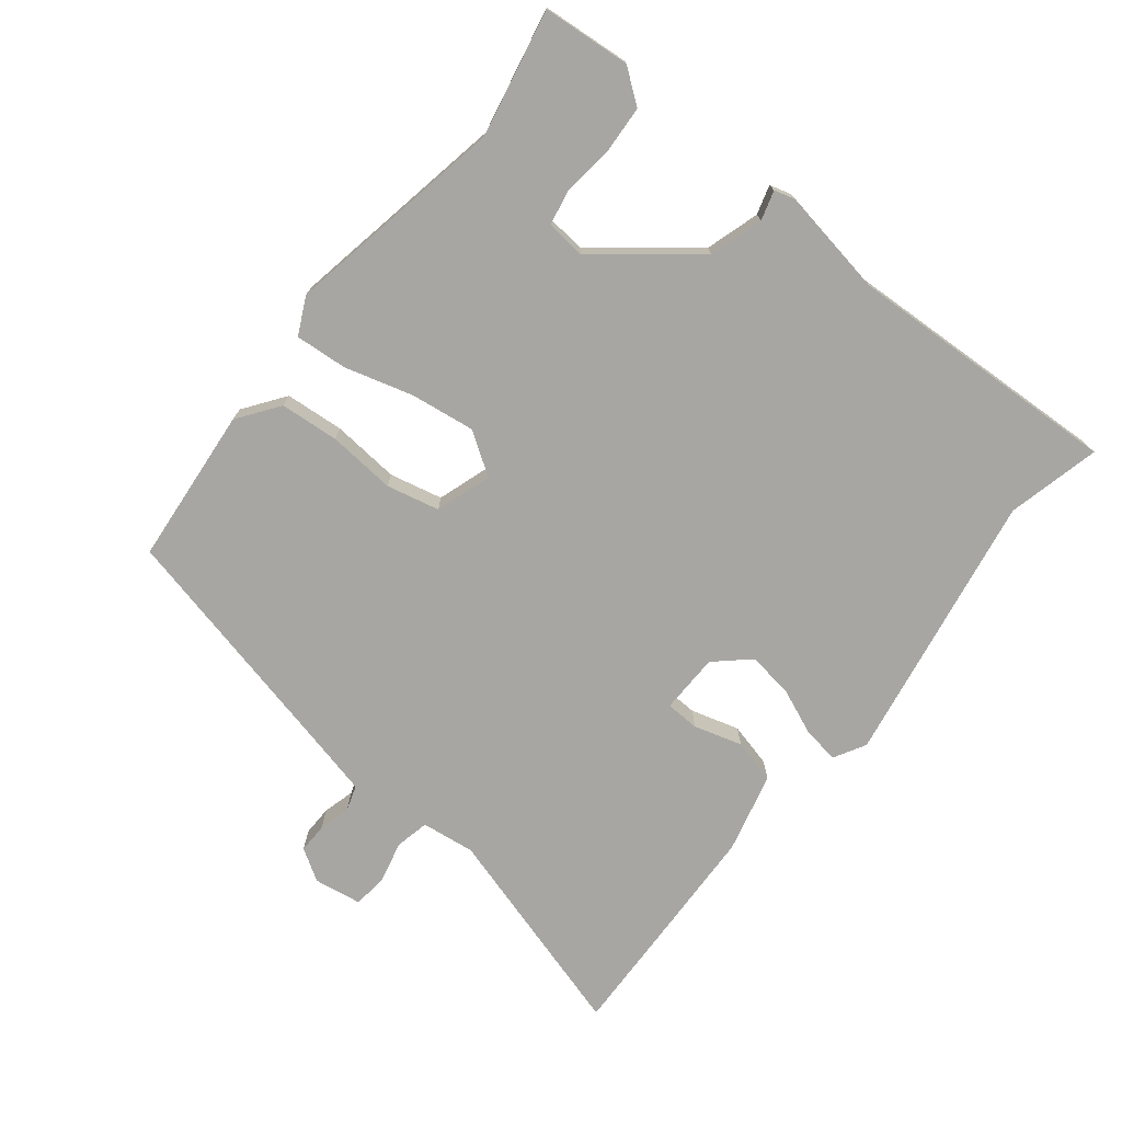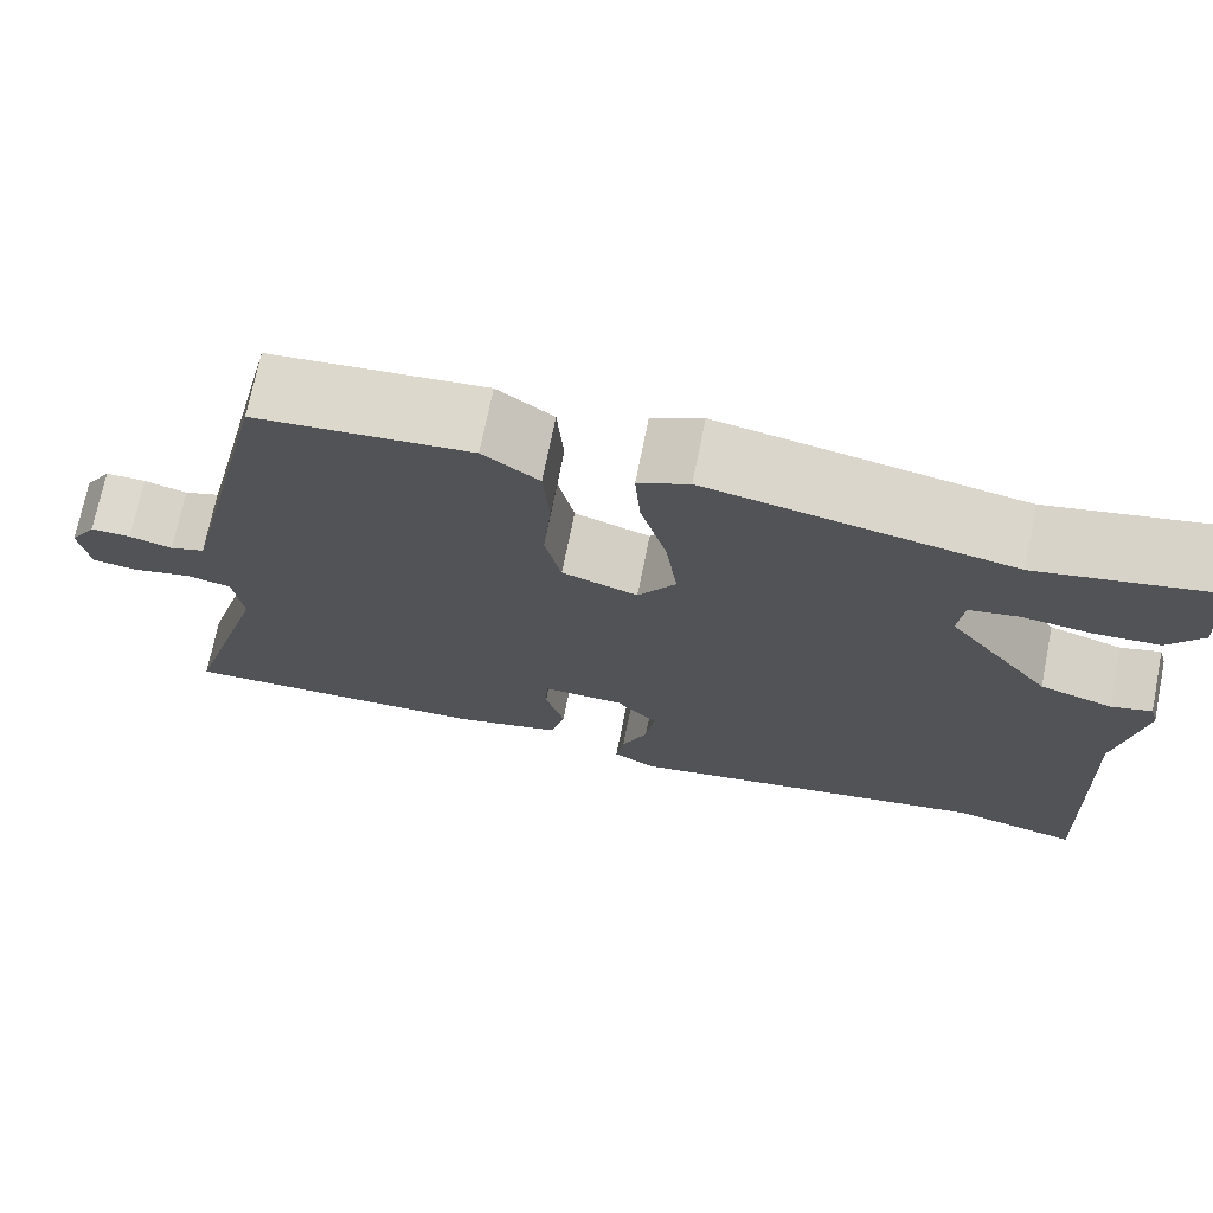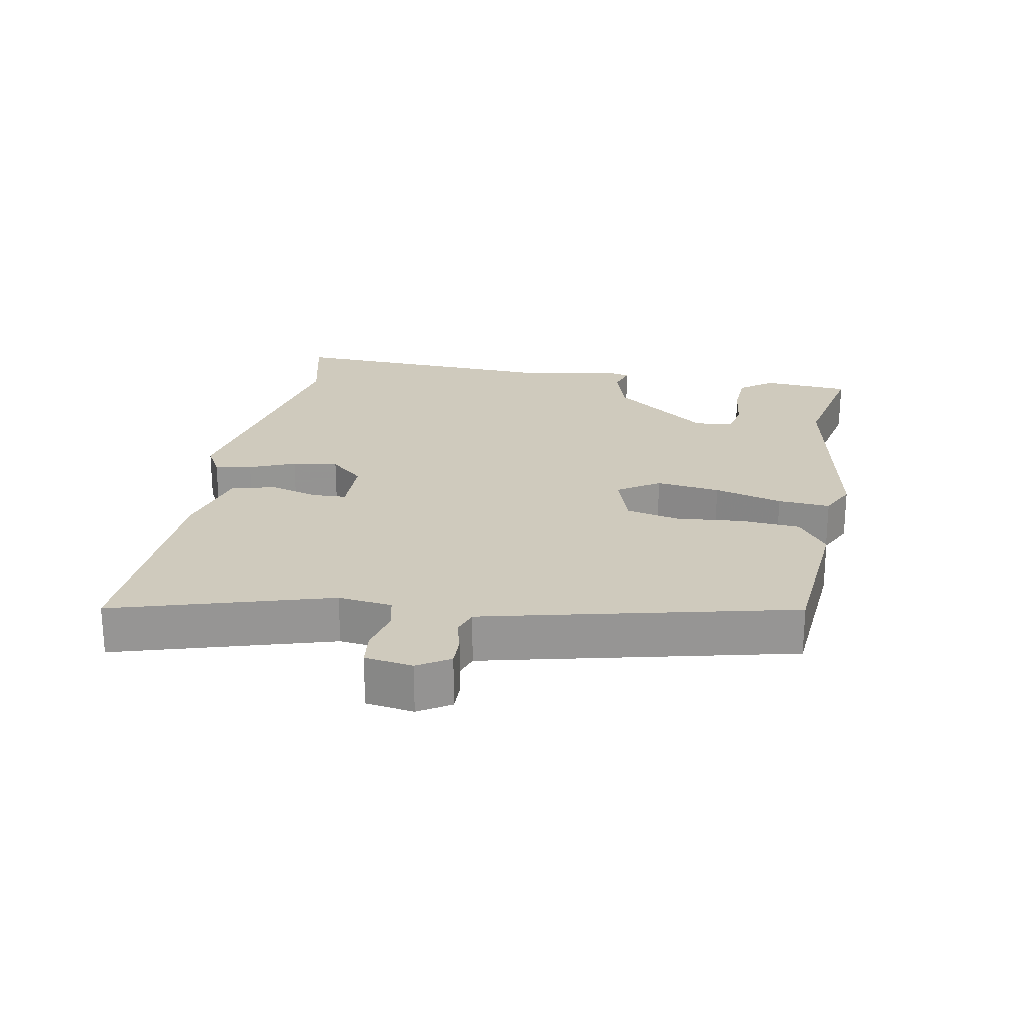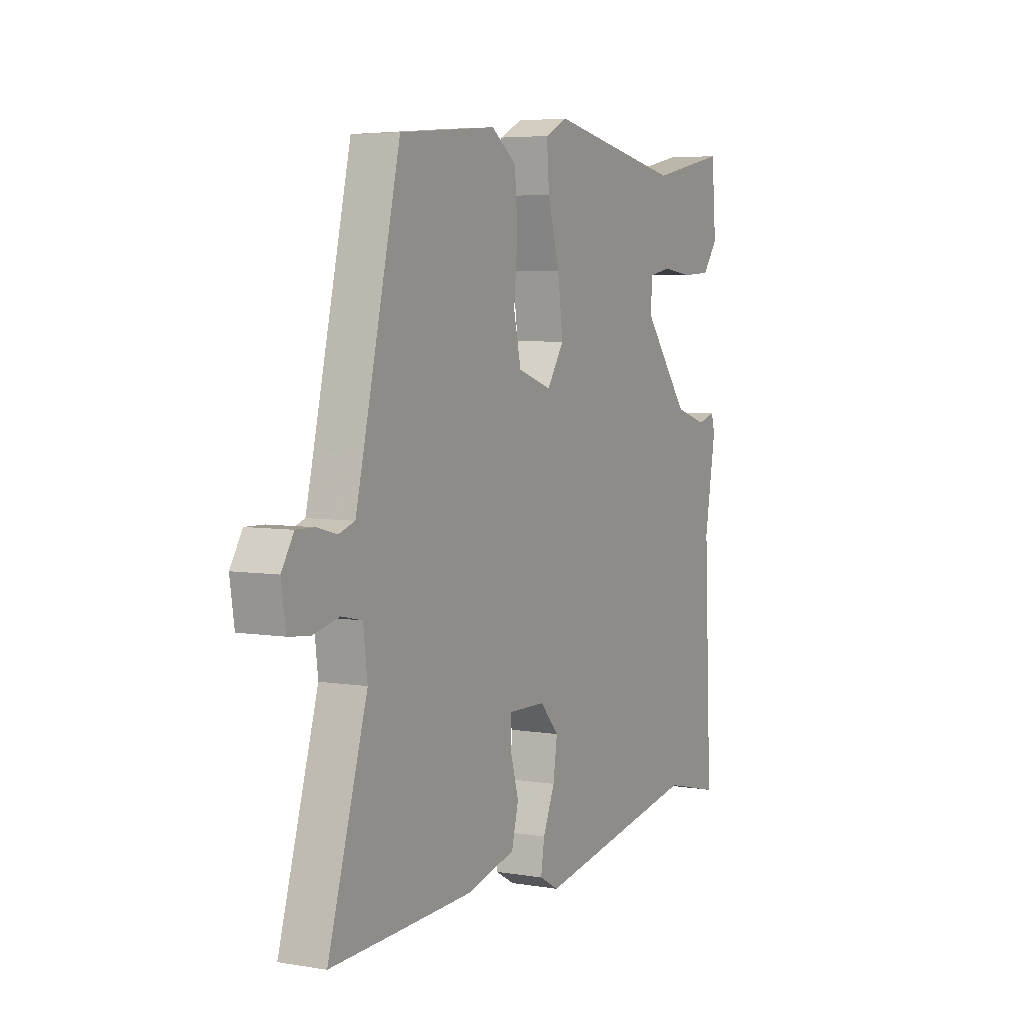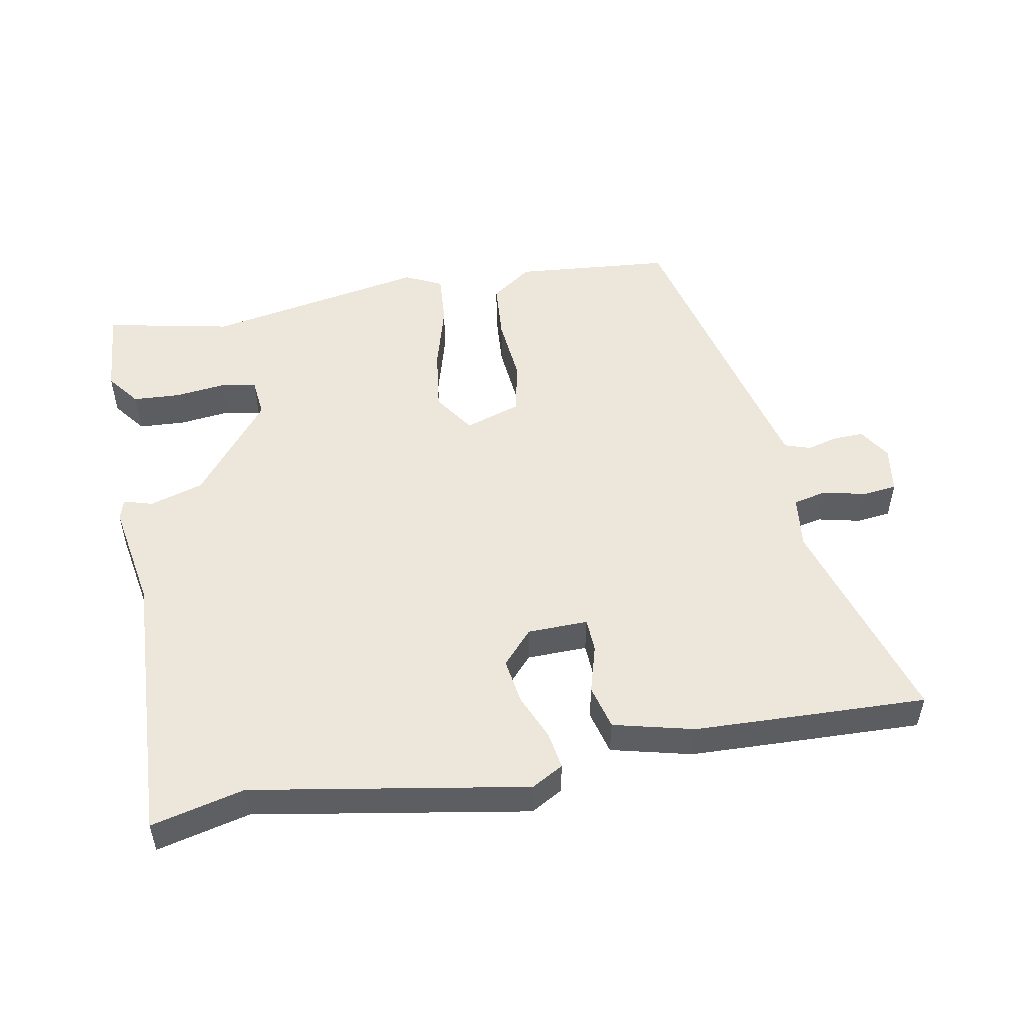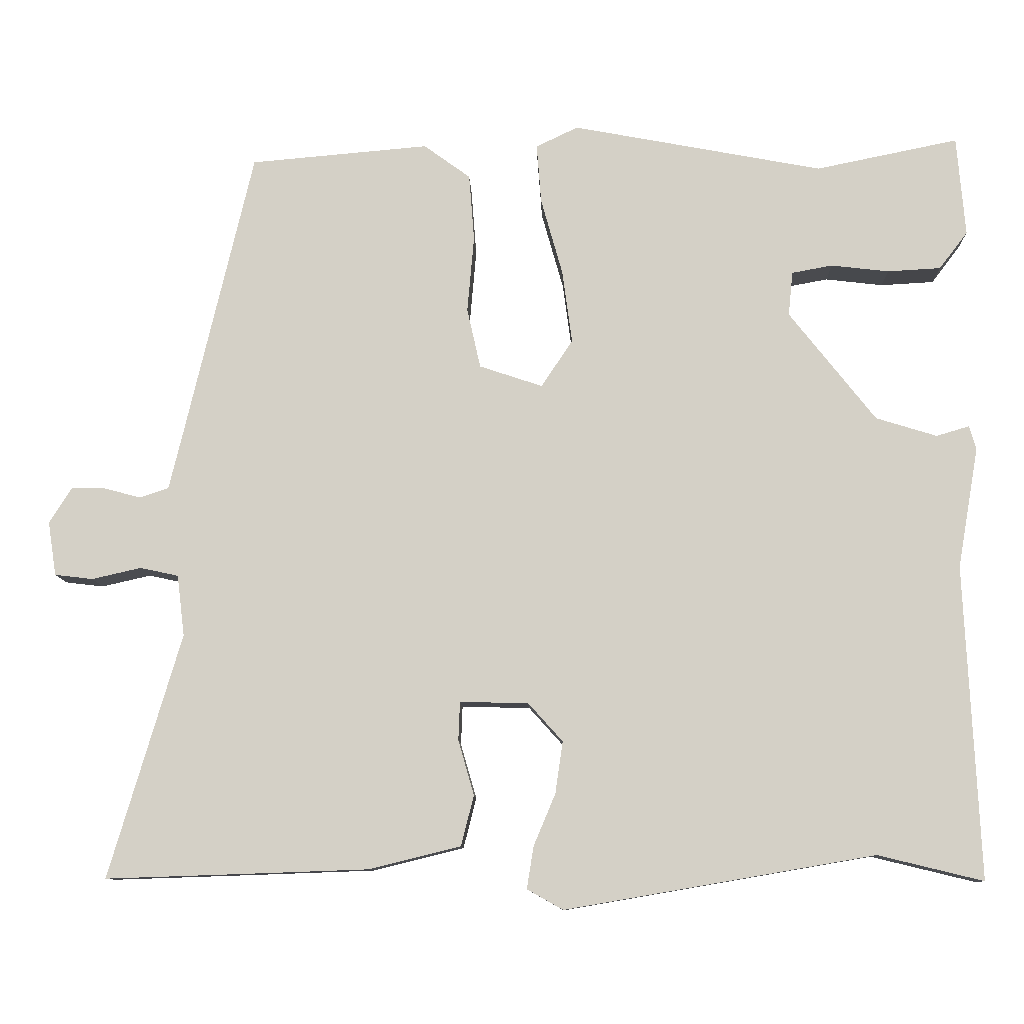
<metadata>
{"format":"obj","ext":"obj","renderer":"f3d","projection":"perspective","resolution":1024,"background":"white","views":[{"elev":-74.0,"azim":51.6,"up":"+Y"},{"elev":71.8,"azim":11.4,"up":"+Z"},{"elev":22.8,"azim":-79.5,"up":"+Y"},{"elev":5.3,"azim":-62.4,"up":"+Z"},{"elev":51.1,"azim":169.5,"up":"+Y"},{"elev":-10.1,"azim":1.7,"up":"+Z"}]}
</metadata>
<code>
v 0.532 0.07 -0.508
v 0.392 0.07 -0.474
v -0.02 0.07 -0.545
v -0.068 0.07 -0.518
v -0.059 0.07 -0.462
v -0.03 0.07 -0.393
v -0.02 0.07 -0.324
v -0.066 0.07 -0.273
v -0.157 0.07 -0.271
v -0.159 0.07 -0.322
v -0.138 0.07 -0.395
v -0.155 0.07 -0.462
v -0.276 0.07 -0.492
v -0.444 0.07 -0.498
v -0.626 0.07 -0.504
v -0.53 0.07 -0.18
v -0.54 0.07 -0.099
v -0.591 0.07 -0.088
v -0.656 0.07 -0.103
v -0.707 0.07 -0.097
v -0.718 0.07 -0.025
v -0.688 0.07 0.023
v -0.643 0.07 0.022
v -0.595 0.07 0.009
v -0.556 0.07 0.022
v -0.537 0.07 0.101
v -0.447 0.07 0.484
v -0.209 0.07 0.505
v -0.147 0.07 0.46
v -0.14 0.07 0.371
v -0.149 0.07 0.269
v -0.131 0.07 0.189
v -0.047 0.07 0.161
v -0.005 0.07 0.224
v -0.018 0.07 0.321
v -0.047 0.07 0.424
v -0.053 0.07 0.503
v 0.003 0.07 0.53
v 0.337 0.07 0.467
v 0.527 0.07 0.506
v 0.538 0.07 0.373
v 0.5 0.07 0.323
v 0.429 0.07 0.319
v 0.352 0.07 0.328
v 0.298 0.07 0.318
v 0.292 0.07 0.259
v 0.407 0.07 0.113
v 0.488 0.07 0.088
v 0.532 0.07 0.101
v 0.541 0.07 0.069
v 0.513 0.07 -0.092
v 0.532 0 -0.508
v 0.392 0 -0.474
v -0.02 0 -0.545
v -0.068 0 -0.518
v -0.059 0 -0.462
v -0.03 0 -0.393
v -0.02 0 -0.324
v -0.066 0 -0.273
v -0.157 0 -0.271
v -0.159 0 -0.322
v -0.138 0 -0.395
v -0.155 0 -0.462
v -0.276 0 -0.492
v -0.444 0 -0.498
v -0.626 0 -0.504
v -0.53 0 -0.18
v -0.54 0 -0.099
v -0.591 0 -0.088
v -0.656 0 -0.103
v -0.707 0 -0.097
v -0.718 0 -0.025
v -0.688 0 0.023
v -0.643 0 0.022
v -0.595 0 0.009
v -0.556 0 0.022
v -0.537 0 0.101
v -0.447 0 0.484
v -0.209 0 0.505
v -0.147 0 0.46
v -0.14 0 0.371
v -0.149 0 0.269
v -0.131 0 0.189
v -0.047 0 0.161
v -0.005 0 0.224
v -0.018 0 0.321
v -0.047 0 0.424
v -0.053 0 0.503
v 0.003 0 0.53
v 0.337 0 0.467
v 0.527 0 0.506
v 0.538 0 0.373
v 0.5 0 0.323
v 0.429 0 0.319
v 0.352 0 0.328
v 0.298 0 0.318
v 0.292 0 0.259
v 0.407 0 0.113
v 0.488 0 0.088
v 0.532 0 0.101
v 0.541 0 0.069
v 0.513 0 -0.092
f 48 49 50 51
f 51 1 2
f 48 51 2
f 47 48 2
f 4 5 6
f 3 4 6
f 2 3 6
f 47 2 6
f 46 47 6
f 45 46 6 7
f 42 43 44
f 41 42 44
f 40 41 44
f 39 40 44
f 39 44 45
f 38 39 45
f 37 38 45
f 36 37 45
f 35 36 45
f 34 35 45
f 45 7 8
f 34 45 8
f 33 34 8
f 29 30 31
f 28 29 31
f 27 28 31
f 26 27 31
f 25 26 31 32
f 22 23 24
f 21 22 24
f 20 21 24
f 19 20 24
f 18 19 24
f 17 18 24 25
f 14 15 16
f 13 14 16
f 12 13 16
f 11 12 16
f 10 11 16
f 9 10 16 17
f 25 32 33
f 17 25 33
f 9 17 33
f 8 9 33
f 102 101 100 99
f 53 52 102
f 53 102 99
f 53 99 98
f 57 56 55
f 57 55 54
f 57 54 53
f 57 53 98
f 57 98 97
f 58 57 97 96
f 95 94 93
f 95 93 92
f 95 92 91
f 95 91 90
f 96 95 90
f 96 90 89
f 96 89 88
f 96 88 87
f 96 87 86
f 96 86 85
f 59 58 96
f 59 96 85
f 59 85 84
f 82 81 80
f 82 80 79
f 82 79 78
f 82 78 77
f 83 82 77 76
f 75 74 73
f 75 73 72
f 75 72 71
f 75 71 70
f 75 70 69
f 76 75 69 68
f 67 66 65
f 67 65 64
f 67 64 63
f 67 63 62
f 67 62 61
f 68 67 61 60
f 84 83 76
f 84 76 68
f 84 68 60
f 84 60 59
f 1 52 53 2
f 2 53 54 3
f 3 54 55 4
f 4 55 56 5
f 5 56 57 6
f 6 57 58 7
f 7 58 59 8
f 8 59 60 9
f 9 60 61 10
f 10 61 62 11
f 11 62 63 12
f 12 63 64 13
f 13 64 65 14
f 14 65 66 15
f 15 66 67 16
f 16 67 68 17
f 17 68 69 18
f 18 69 70 19
f 19 70 71 20
f 20 71 72 21
f 21 72 73 22
f 22 73 74 23
f 23 74 75 24
f 24 75 76 25
f 25 76 77 26
f 26 77 78 27
f 27 78 79 28
f 28 79 80 29
f 29 80 81 30
f 30 81 82 31
f 31 82 83 32
f 32 83 84 33
f 33 84 85 34
f 34 85 86 35
f 35 86 87 36
f 36 87 88 37
f 37 88 89 38
f 38 89 90 39
f 39 90 91 40
f 40 91 92 41
f 41 92 93 42
f 42 93 94 43
f 43 94 95 44
f 44 95 96 45
f 45 96 97 46
f 46 97 98 47
f 47 98 99 48
f 48 99 100 49
f 49 100 101 50
f 50 101 102 51
f 51 102 52 1

</code>
